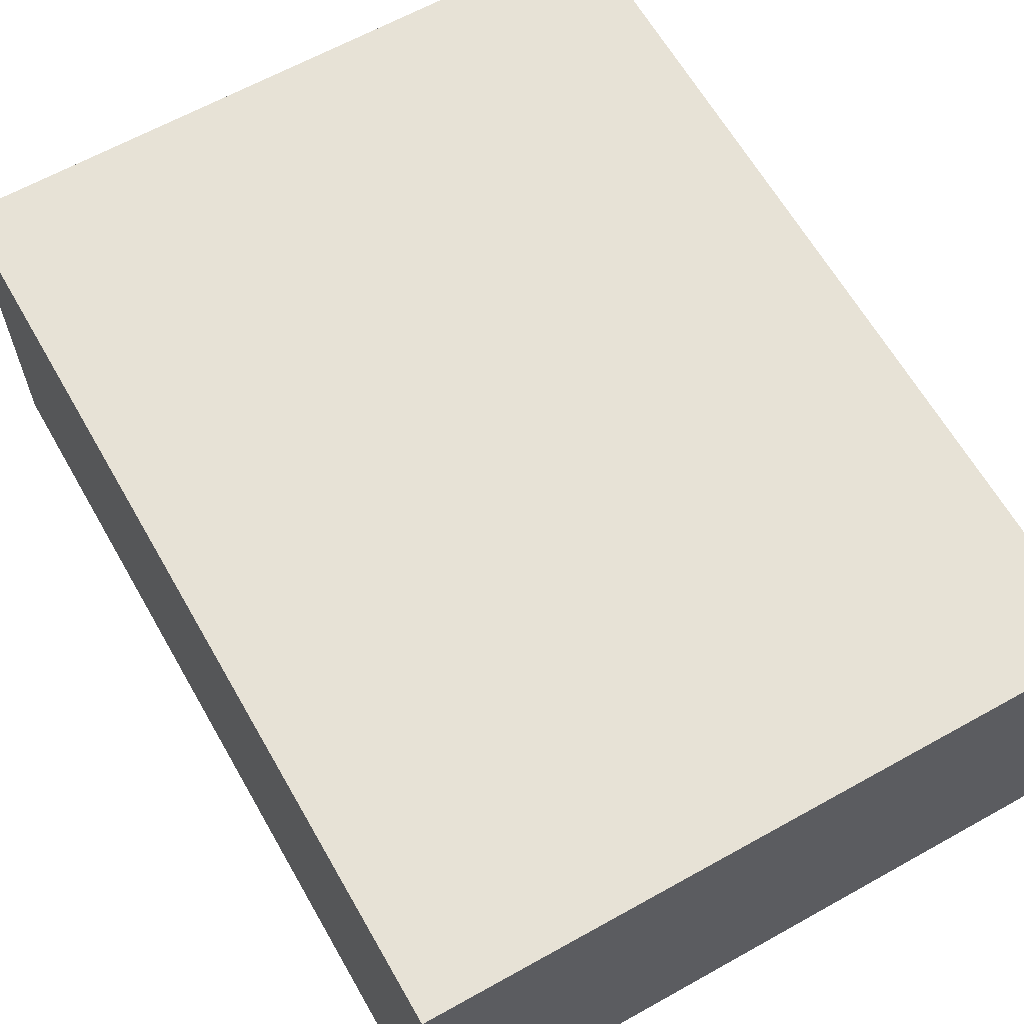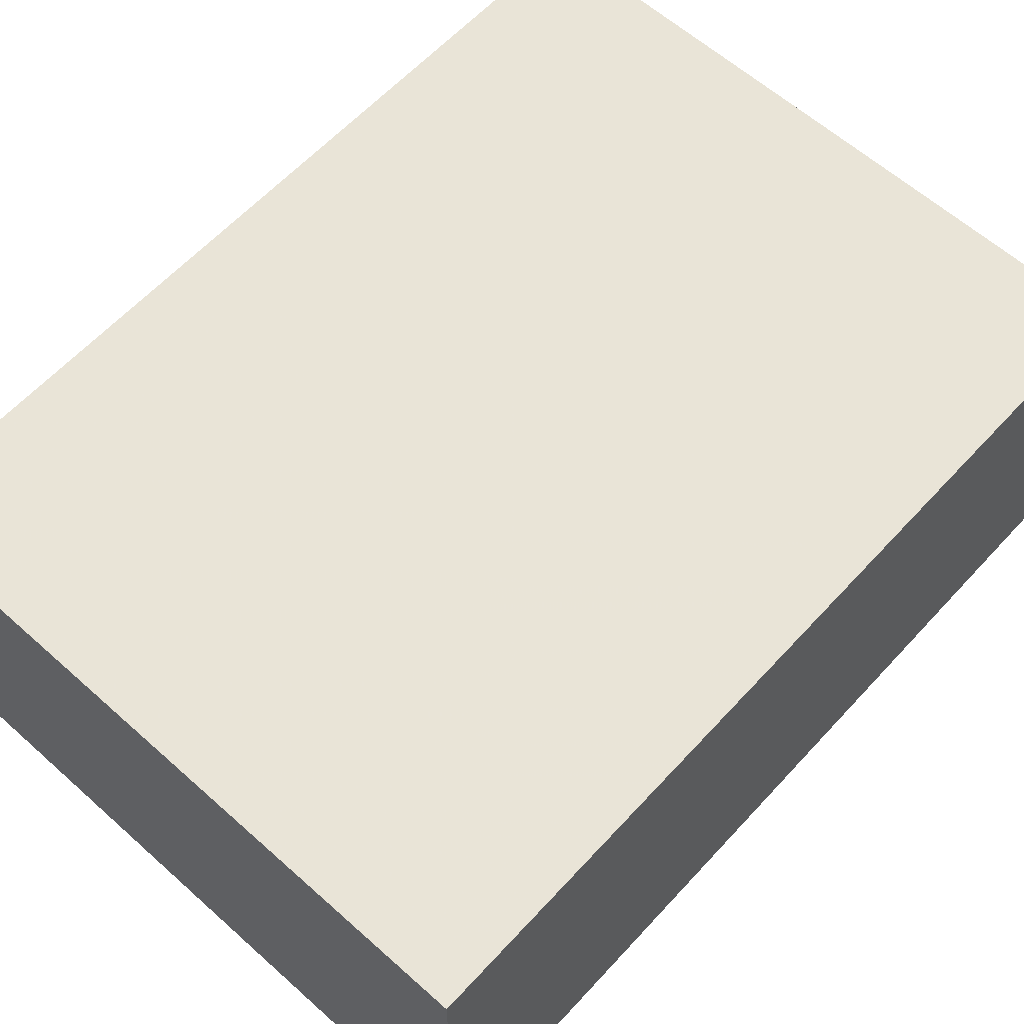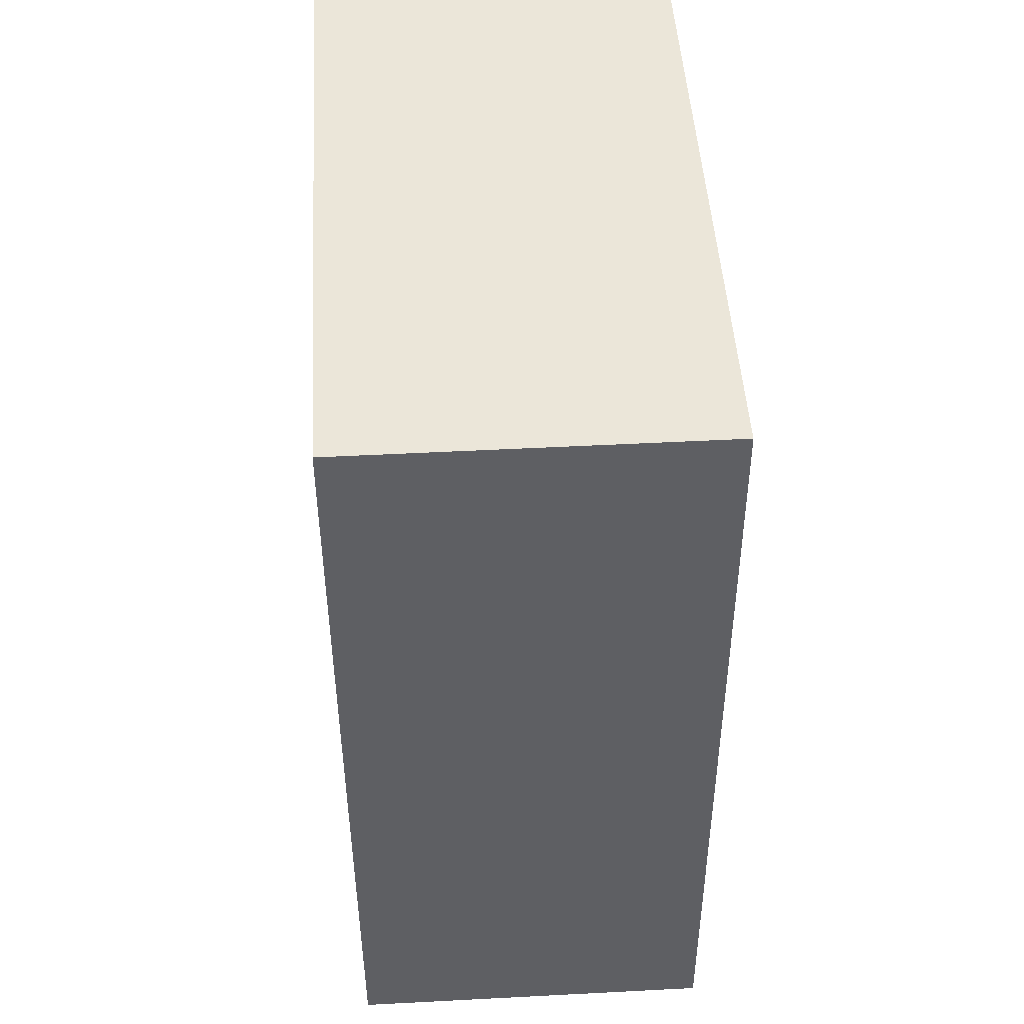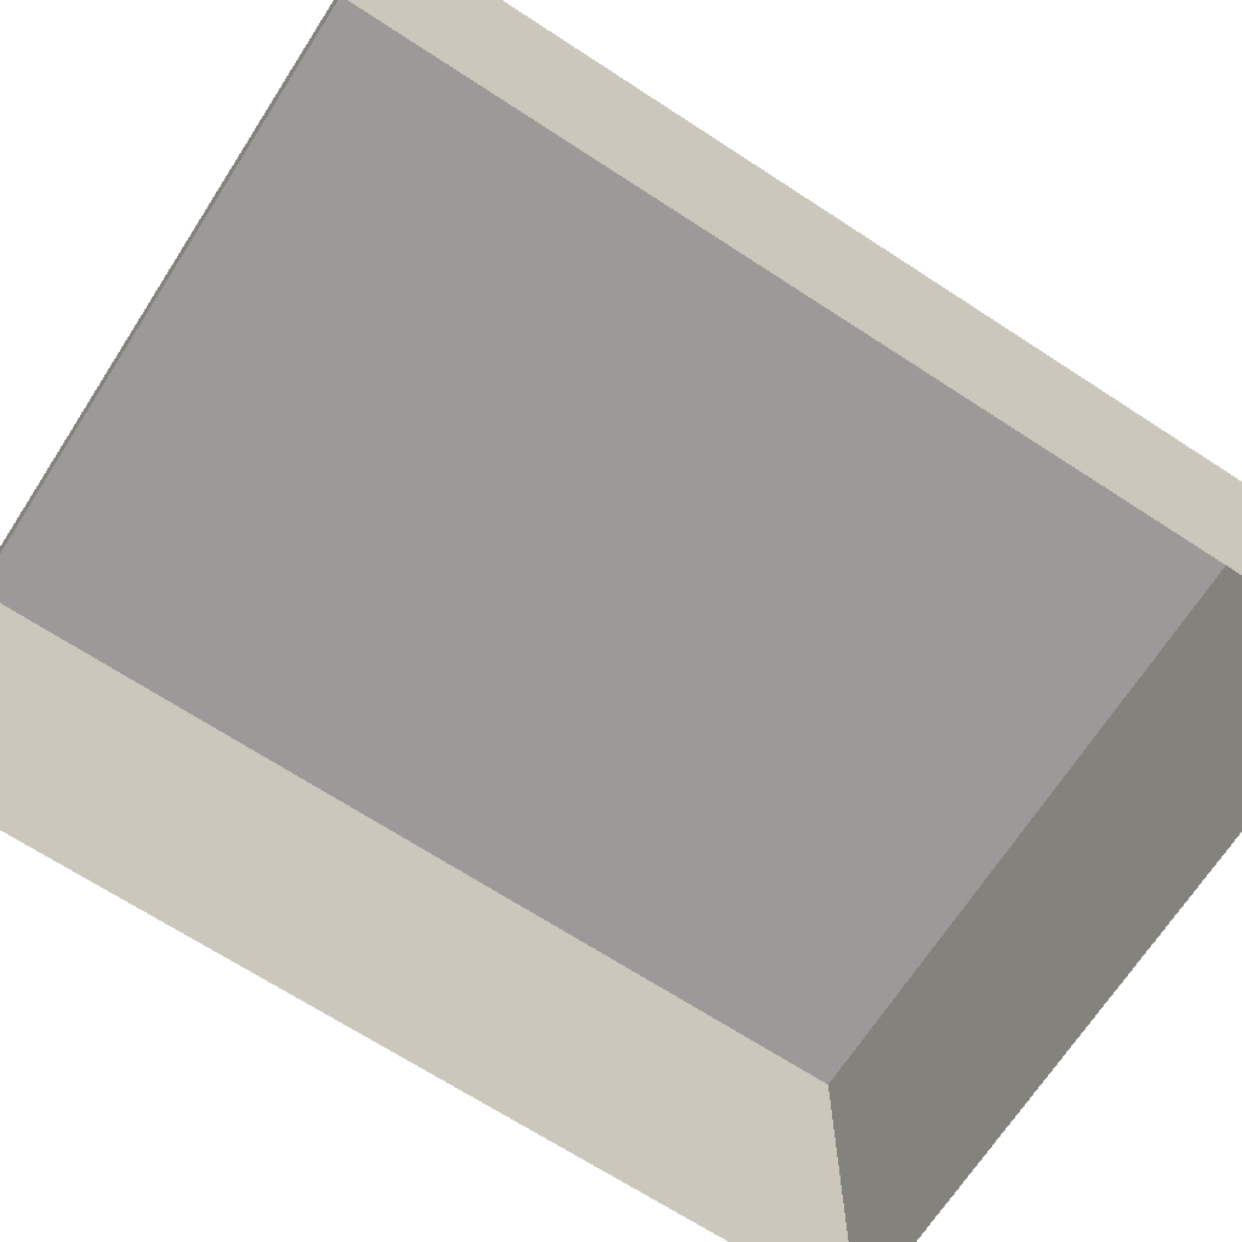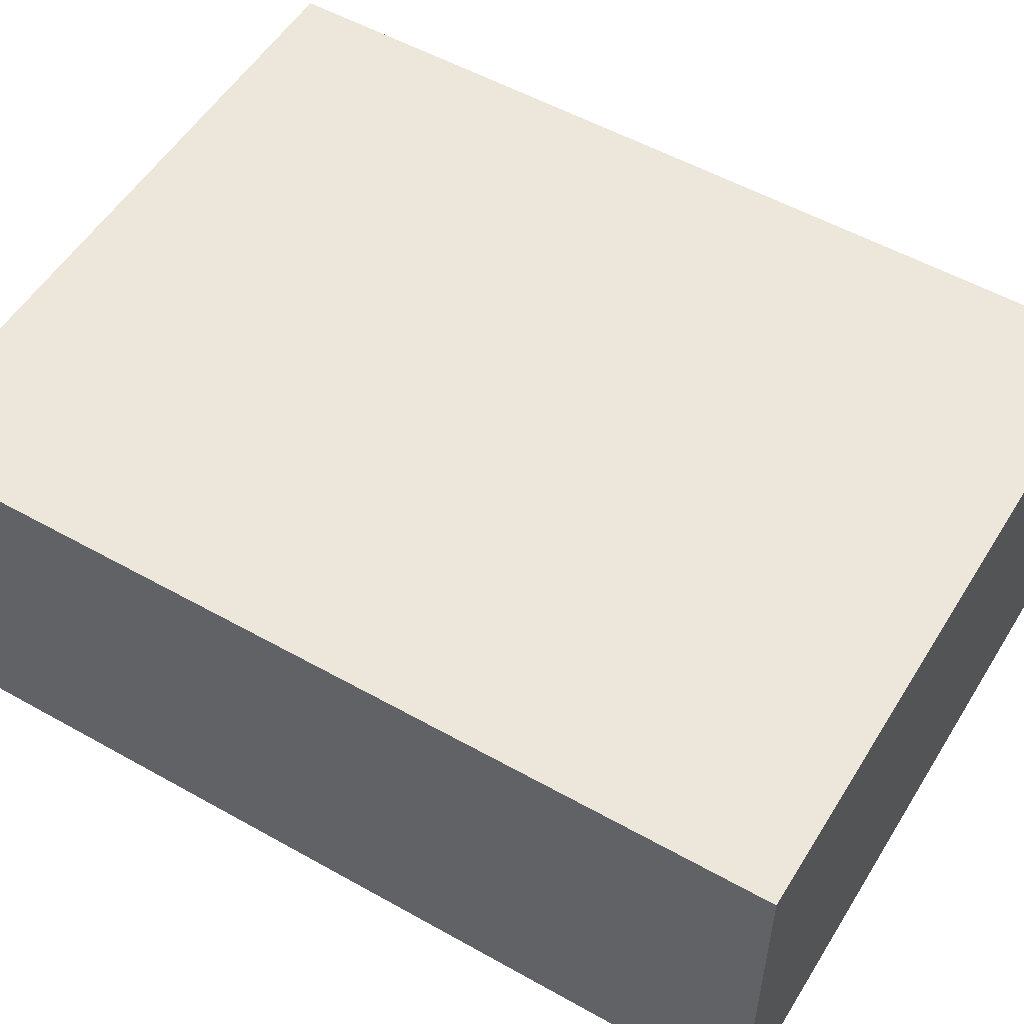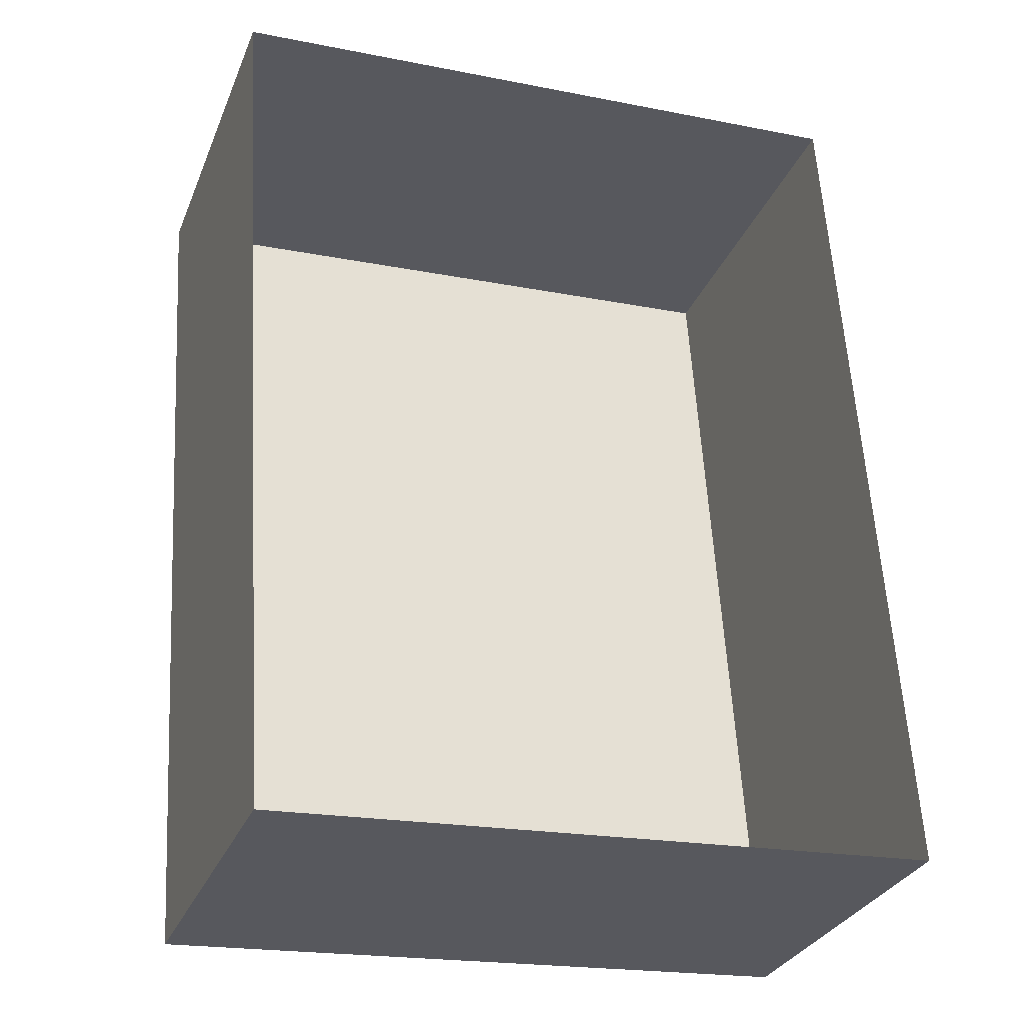
<metadata>
{"format":"obj","ext":"obj","renderer":"f3d","projection":"perspective","resolution":1024,"background":"white","views":[{"elev":63.5,"azim":146.8,"up":"+Z"},{"elev":60.7,"azim":38.7,"up":"+Z"},{"elev":50.9,"azim":-93.4,"up":"+Y"},{"elev":-69.3,"azim":-126.7,"up":"+Z"},{"elev":53.8,"azim":-62.6,"up":"+Z"},{"elev":-30.5,"azim":160.2,"up":"+Y"}]}
</metadata>
<code>
v -2.198e+05 -1.247e+05 13.22
v -2.198e+05 -1.247e+05 13.22
v -2.198e+05 -1.246e+05 13.22
v -2.198e+05 -1.246e+05 13.22
v -2.198e+05 -1.247e+05 16.55
v -2.198e+05 -1.246e+05 16.55
v -2.198e+05 -1.246e+05 16.55
v -2.198e+05 -1.247e+05 16.55
f 1 2 3
f 4 1 3
f 5 6 7
f 8 5 7
f 8 2 1
f 5 8 1
f 8 3 2
f 8 7 3
f 6 4 3
f 7 6 3
f 5 1 4
f 6 5 4

</code>
